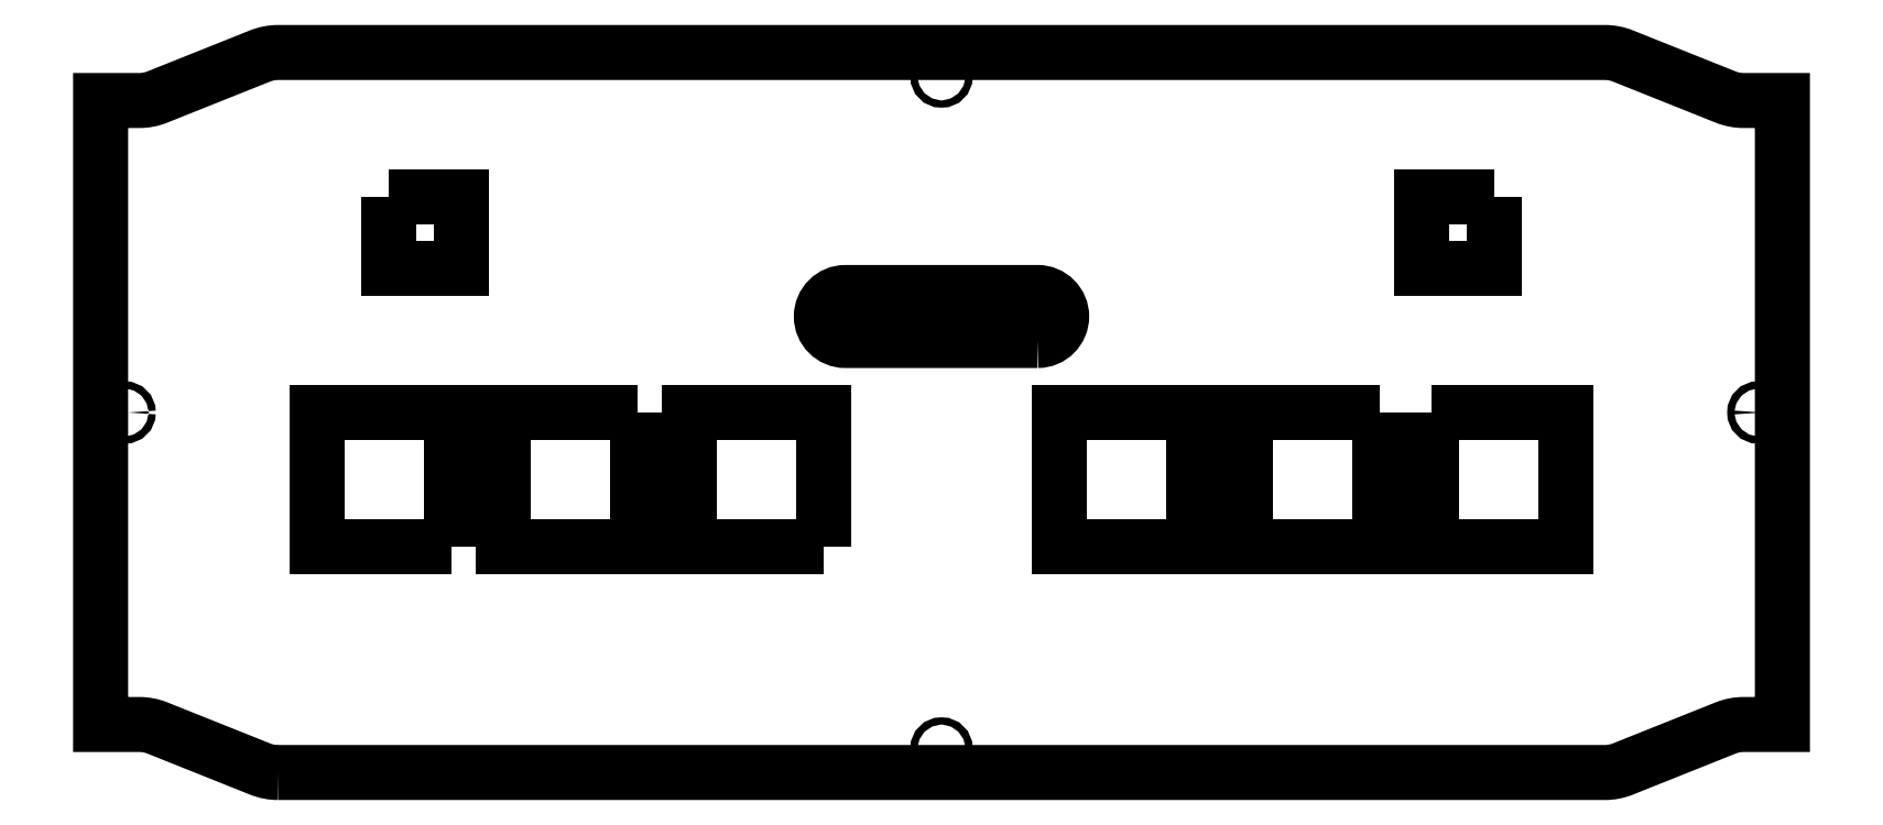
<metadata>
{"format":"dxf","ext":"dxf","renderer":"ezdxf+matplotlib","layout":"modelspace","background":"white","min_lineweight":24,"dpi":150}
</metadata>
<code>
0
SECTION
2
ENTITIES
0
LWPOLYLINE
8
0
90
4
70
1
43
0
10
354
20
-1.776e-14
10
354
20
-56
10
410
20
-56
10
410
20
4.441e-15
0
LWPOLYLINE
8
0
90
20
70
1
43
0
10
-126.1
20
-150
10
426.1
20
-150
42
0.09541
10
433.6
20
-148.6
10
476.4
20
-131.4
42
-0.09541
10
483.9
20
-130
10
500
20
-130
10
500
20
130
10
483.9
20
130
42
-0.09541
10
476.4
20
131.4
10
433.6
20
148.6
42
0.09541
10
426.1
20
150
10
-126.1
20
150
42
0.09541
10
-133.6
20
148.6
10
-176.4
20
131.4
42
-0.09541
10
-183.9
20
130
10
-200
20
130
10
-200
20
-130
10
-183.9
20
-130
42
-0.09541
10
-176.4
20
-131.4
10
-133.6
20
-148.6
42
0.09541
0
LWPOLYLINE
8
0
90
4
70
1
43
0
10
332.5
20
4.441e-15
10
276.5
20
0
10
276.5
20
-56
10
332.5
20
-56
0
LWPOLYLINE
8
0
90
4
70
1
43
0
10
23.5
20
0
10
-32.5
20
0
10
-32.5
20
-56
10
23.5
20
-56
0
LWPOLYLINE
8
0
90
4
70
1
43
0
10
101
20
-56
10
101
20
0
10
45
20
0
10
45
20
-56
0
CIRCLE
8
0
10
150
20
140
30
0
40
1.5
210
0
220
0
230
1
0
LWPOLYLINE
8
0
90
4
70
1
43
0
10
-80
20
90
10
-80
20
60
10
-50
20
60
10
-50
20
90
0
LWPOLYLINE
8
0
90
4
70
1
43
0
10
-54
20
-56
10
-54
20
0
10
-110
20
0
10
-110
20
-56
0
LWPOLYLINE
8
0
90
4
70
1
43
0
10
190
20
30
10
110
20
30
42
-1
10
110
20
50
10
190
20
50
42
-1
0
CIRCLE
8
0
10
-190
20
0
30
0
40
1.5
210
0
220
0
230
1
0
LWPOLYLINE
8
0
90
4
70
1
43
0
10
380
20
90
10
350
20
90
10
350
20
60
10
380
20
60
0
LINE
8
0
10
255
20
-56
30
0
11
199
21
-56
31
0
0
LINE
8
0
10
255
20
4.441e-15
30
0
11
255
21
-56
31
0
0
LINE
8
0
10
199
20
-56
30
0
11
199
21
0
31
0
0
LINE
8
0
10
199
20
0
30
0
11
255
21
4.441e-15
31
0
0
CIRCLE
8
0
10
150
20
-140
30
0
40
1.5
210
0
220
0
230
1
0
CIRCLE
8
0
10
490
20
0
30
0
40
1.5
210
0
220
0
230
1
0
ENDSEC
0
EOF

</code>
